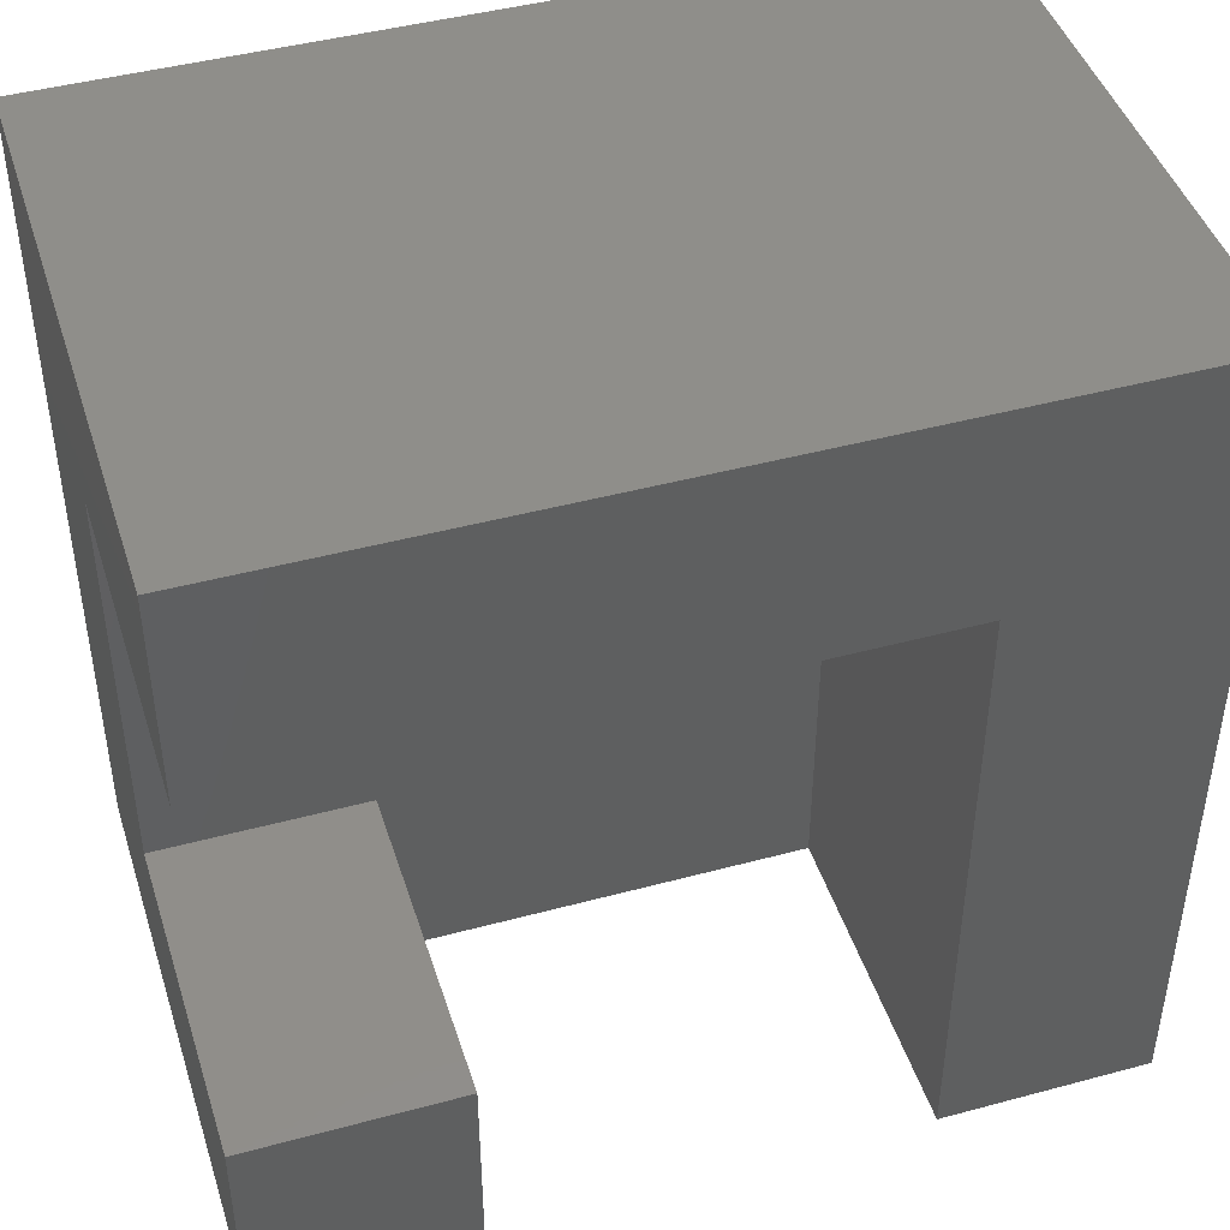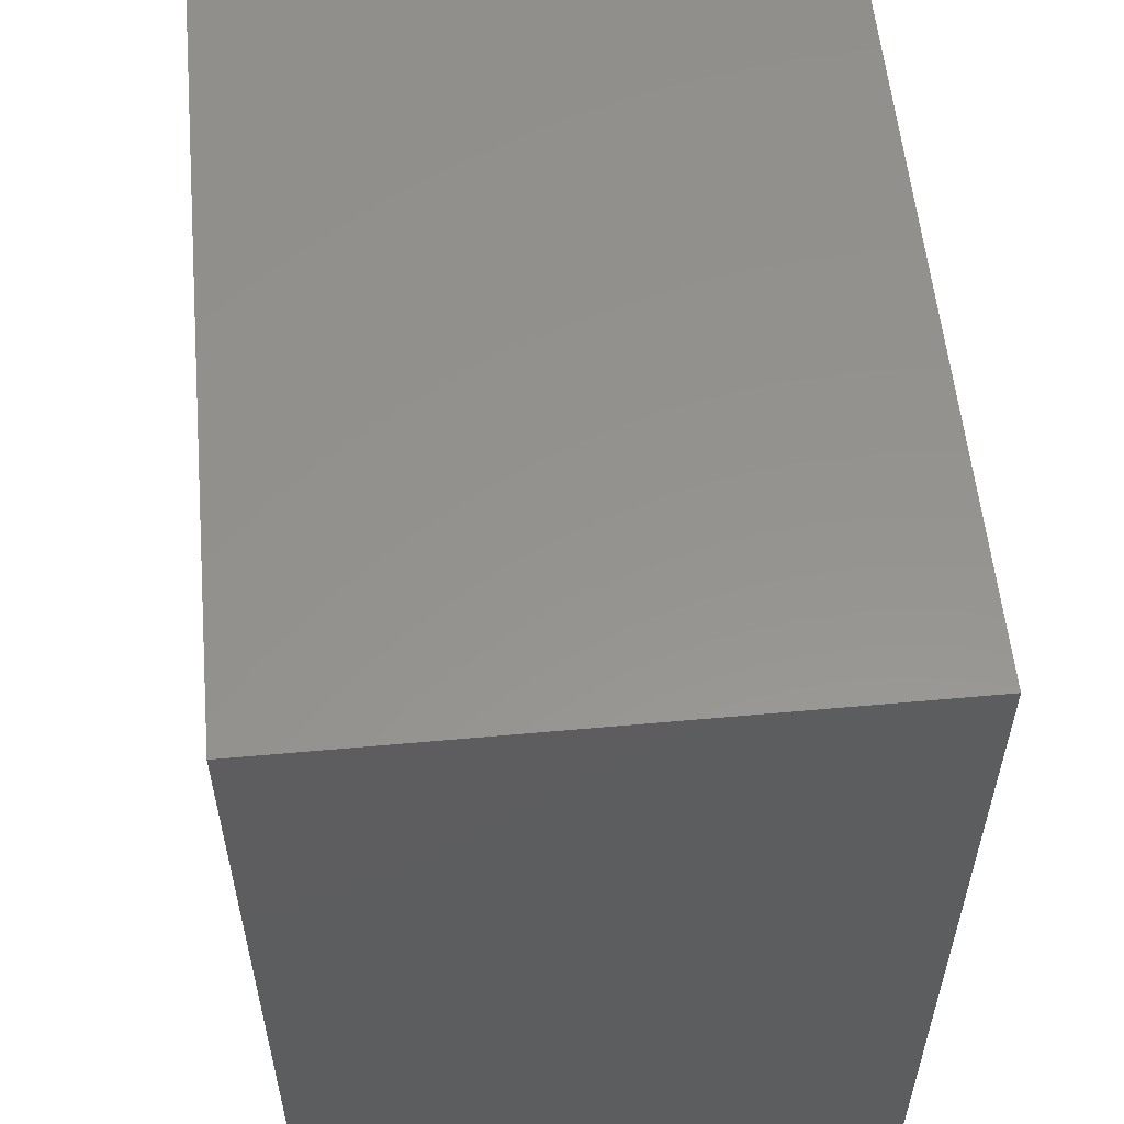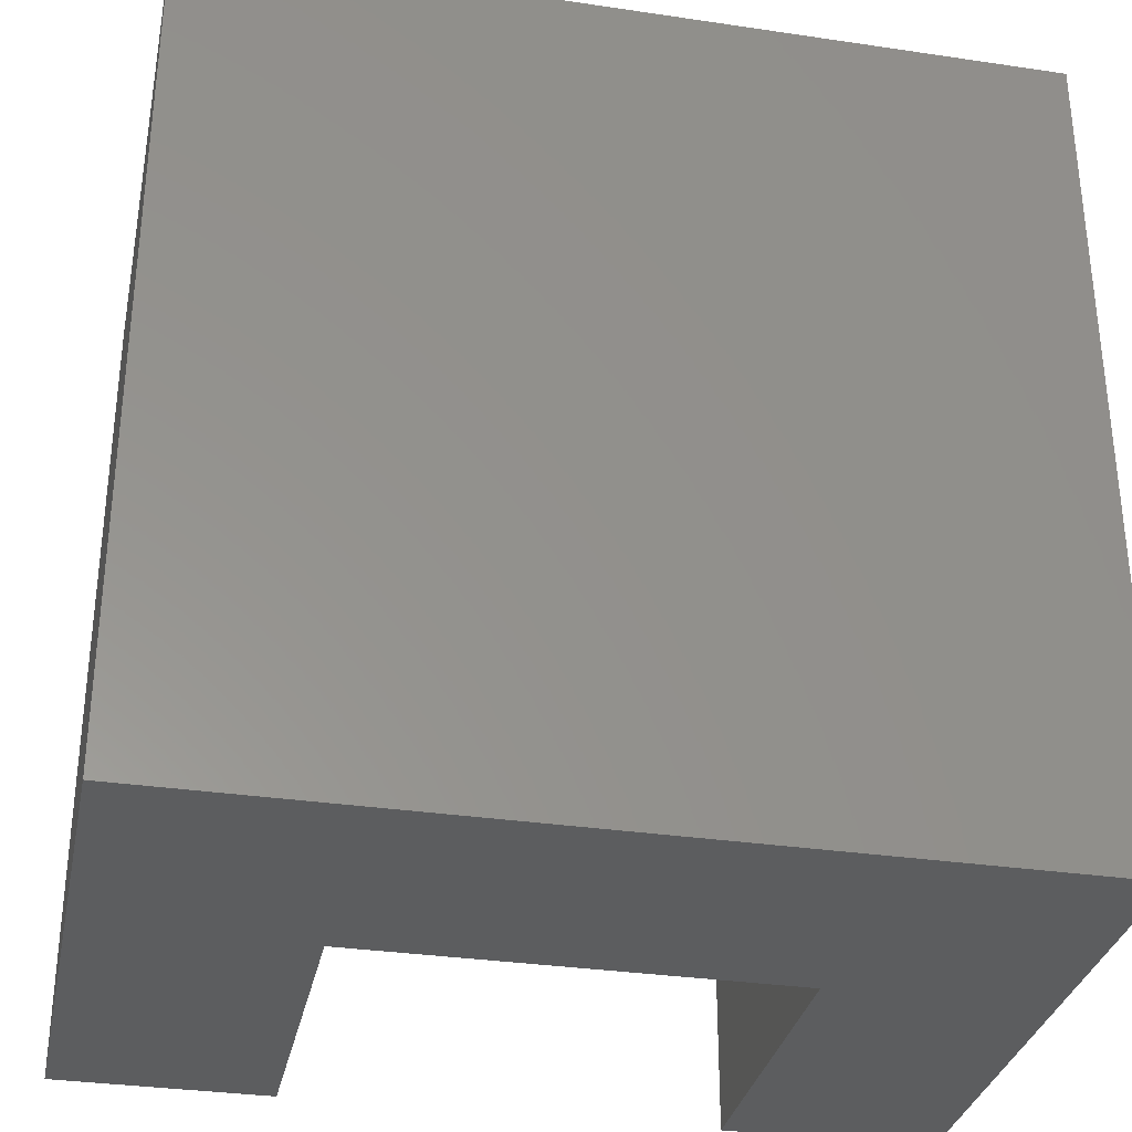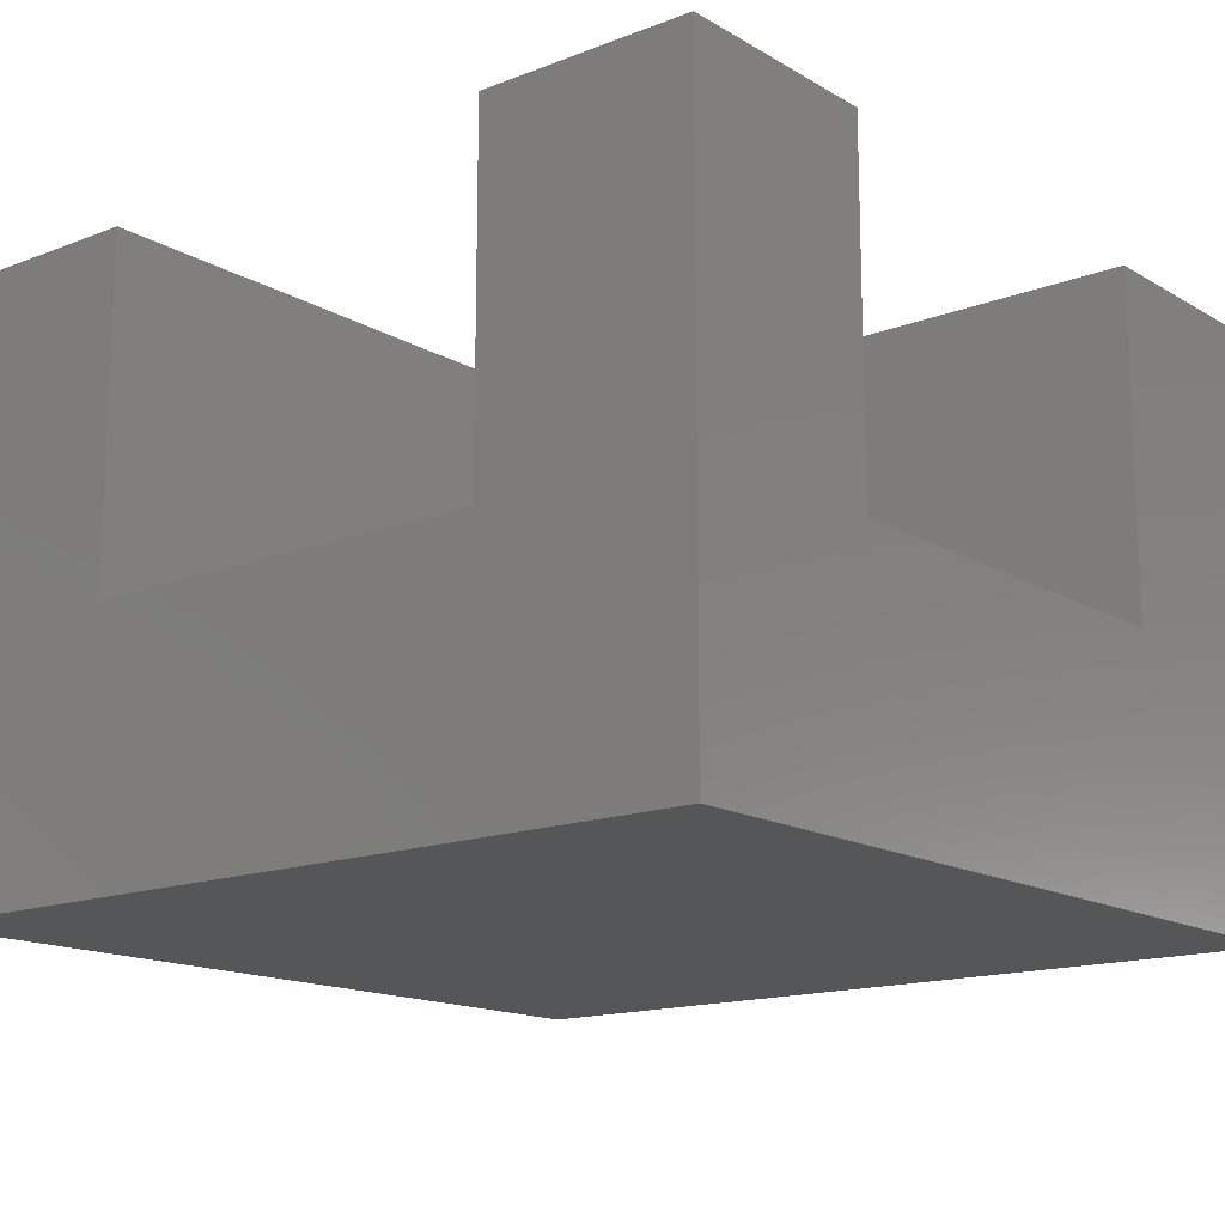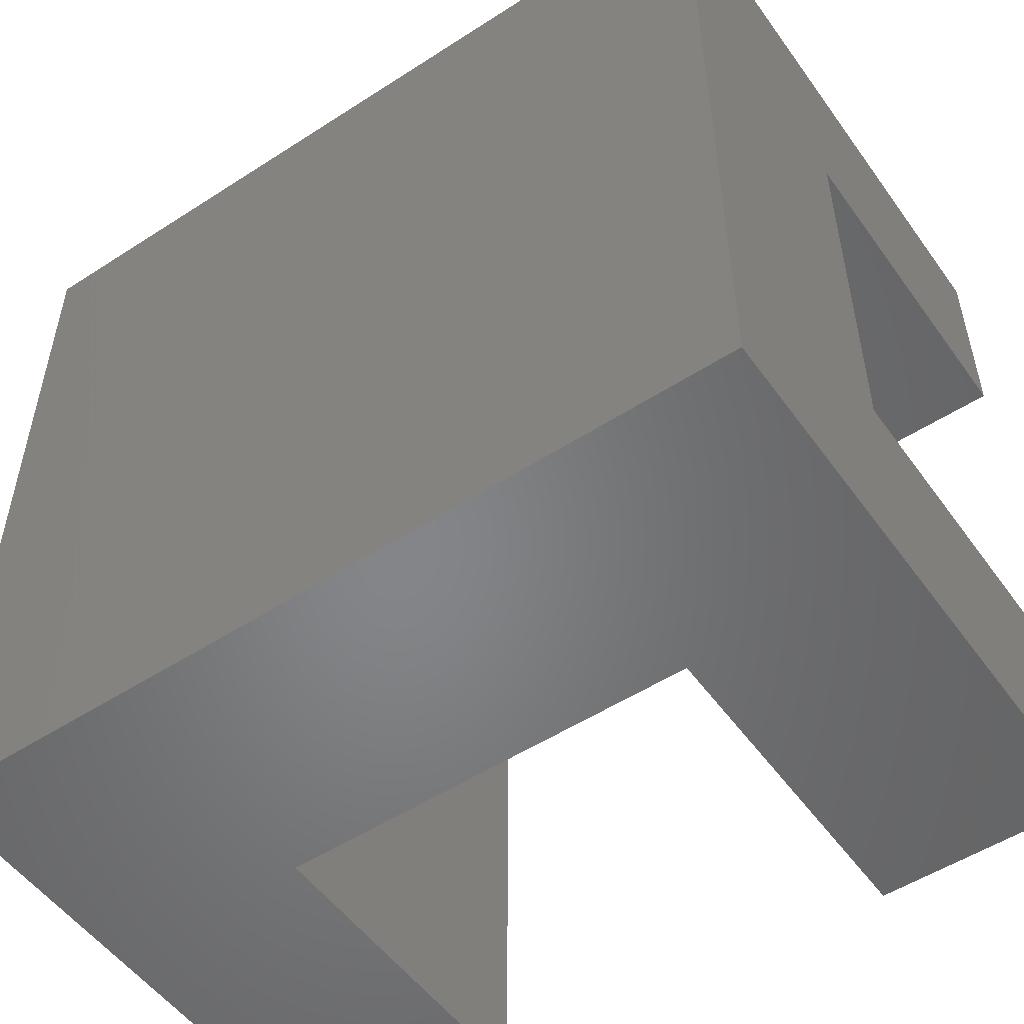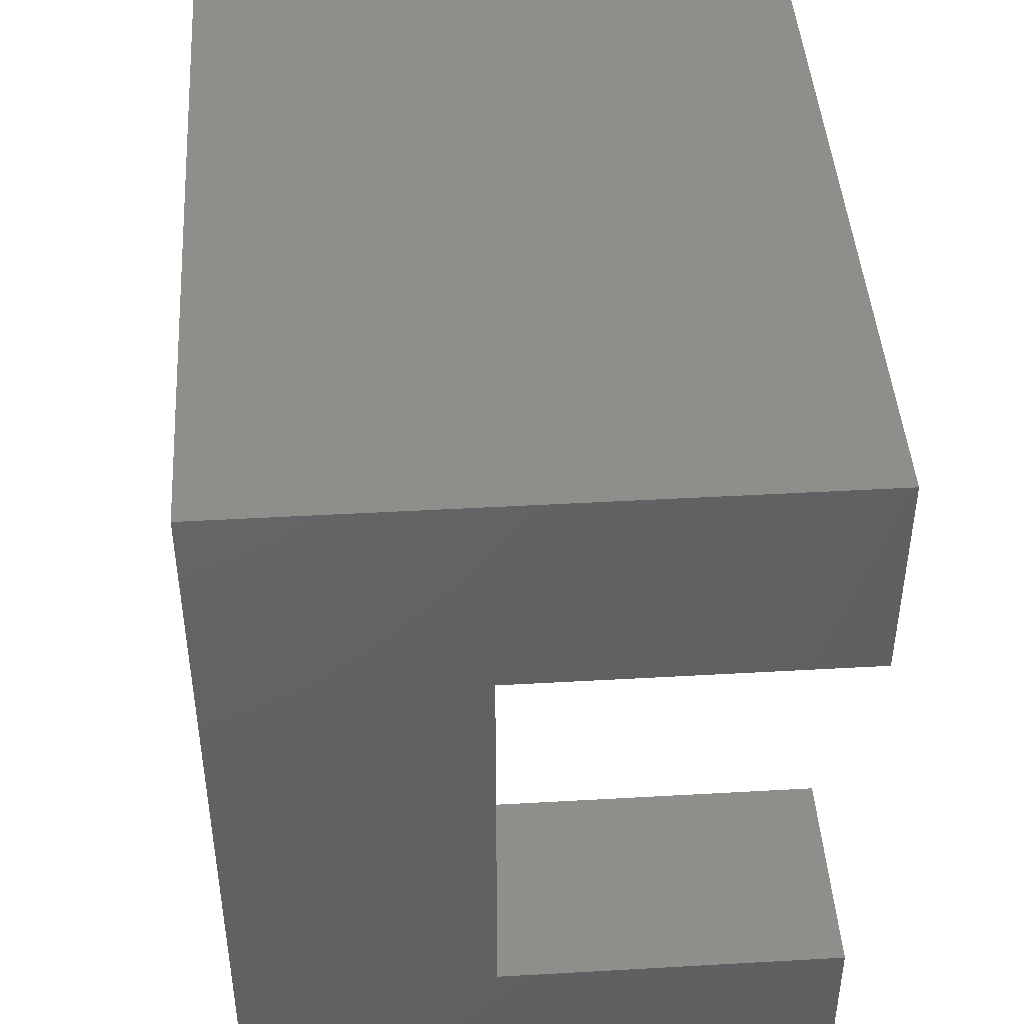
<metadata>
{"format":"stl","ext":"stl","renderer":"f3d","projection":"perspective","resolution":1024,"background":"white","views":[{"elev":44.7,"azim":-17.4,"up":"+Y"},{"elev":56.6,"azim":84.6,"up":"+Y"},{"elev":-32.3,"azim":168.3,"up":"+Y"},{"elev":-15.2,"azim":-50.7,"up":"+Z"},{"elev":-52.6,"azim":-145.2,"up":"+Y"},{"elev":44.5,"azim":-93.8,"up":"+Y"}]}
</metadata>
<code>
# stl→obj: 20 verts, 36 faces
v 0 7.5 3
v 0 10 0
v 0 2.5 3
v 0 0 0
v 0 0 7
v 0 7.5 7
v 0 10 7
v 0 2.5 7
v 2.5 0 3
v 10 0 0
v 2.5 0 7
v 10 0 7
v 7.5 0 7
v 7.5 0 3
v 10 10 0
v 10 10 7
v 7.5 7.5 7
v 7.5 7.5 3
v 2.5 2.5 3
v 2.5 2.5 7
f 1 2 3
f 4 5 3
f 4 3 2
f 2 1 6
f 2 6 7
f 3 5 8
f 9 4 10
f 9 11 5
f 12 13 10
f 13 14 10
f 5 4 9
f 14 9 10
f 4 2 10
f 10 2 15
f 2 7 15
f 15 7 16
f 7 6 17
f 16 7 17
f 13 12 17
f 12 16 17
f 6 1 18
f 17 6 18
f 1 3 19
f 14 1 19
f 9 14 19
f 14 18 1
f 3 8 19
f 19 8 20
f 8 5 11
f 20 8 11
f 11 9 19
f 20 11 19
f 14 13 18
f 18 13 17
f 12 10 15
f 16 12 15

</code>
